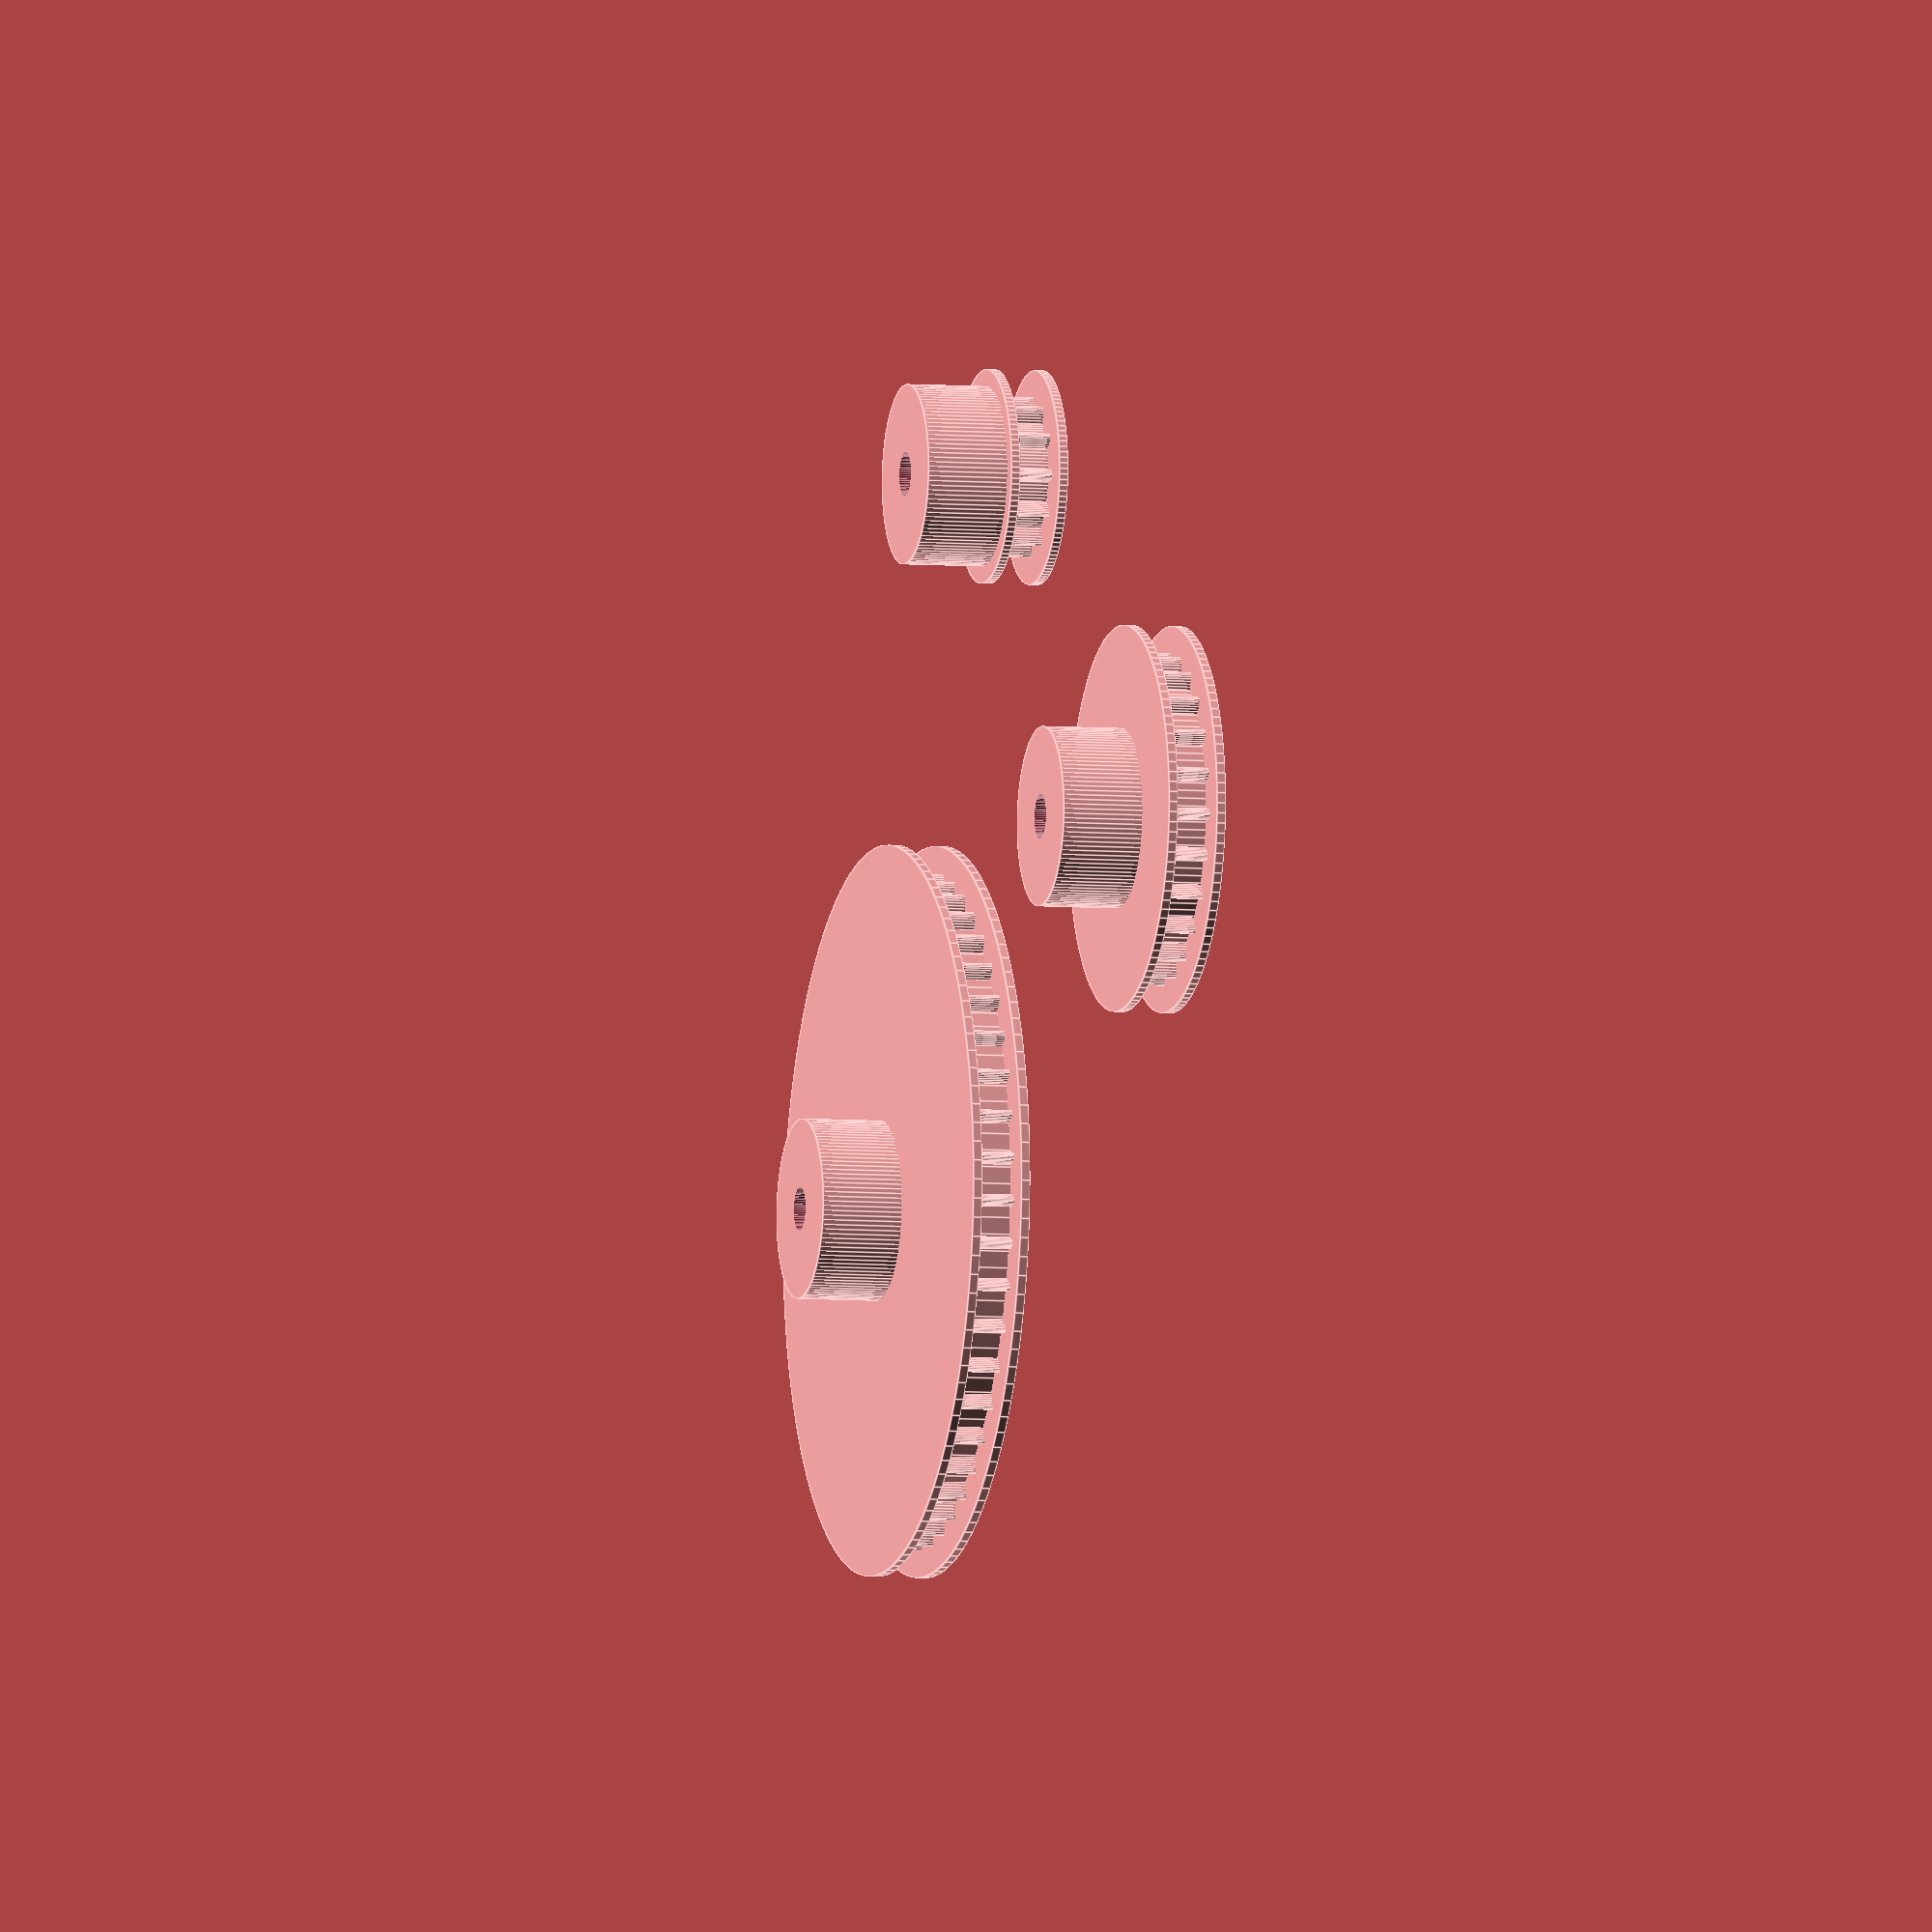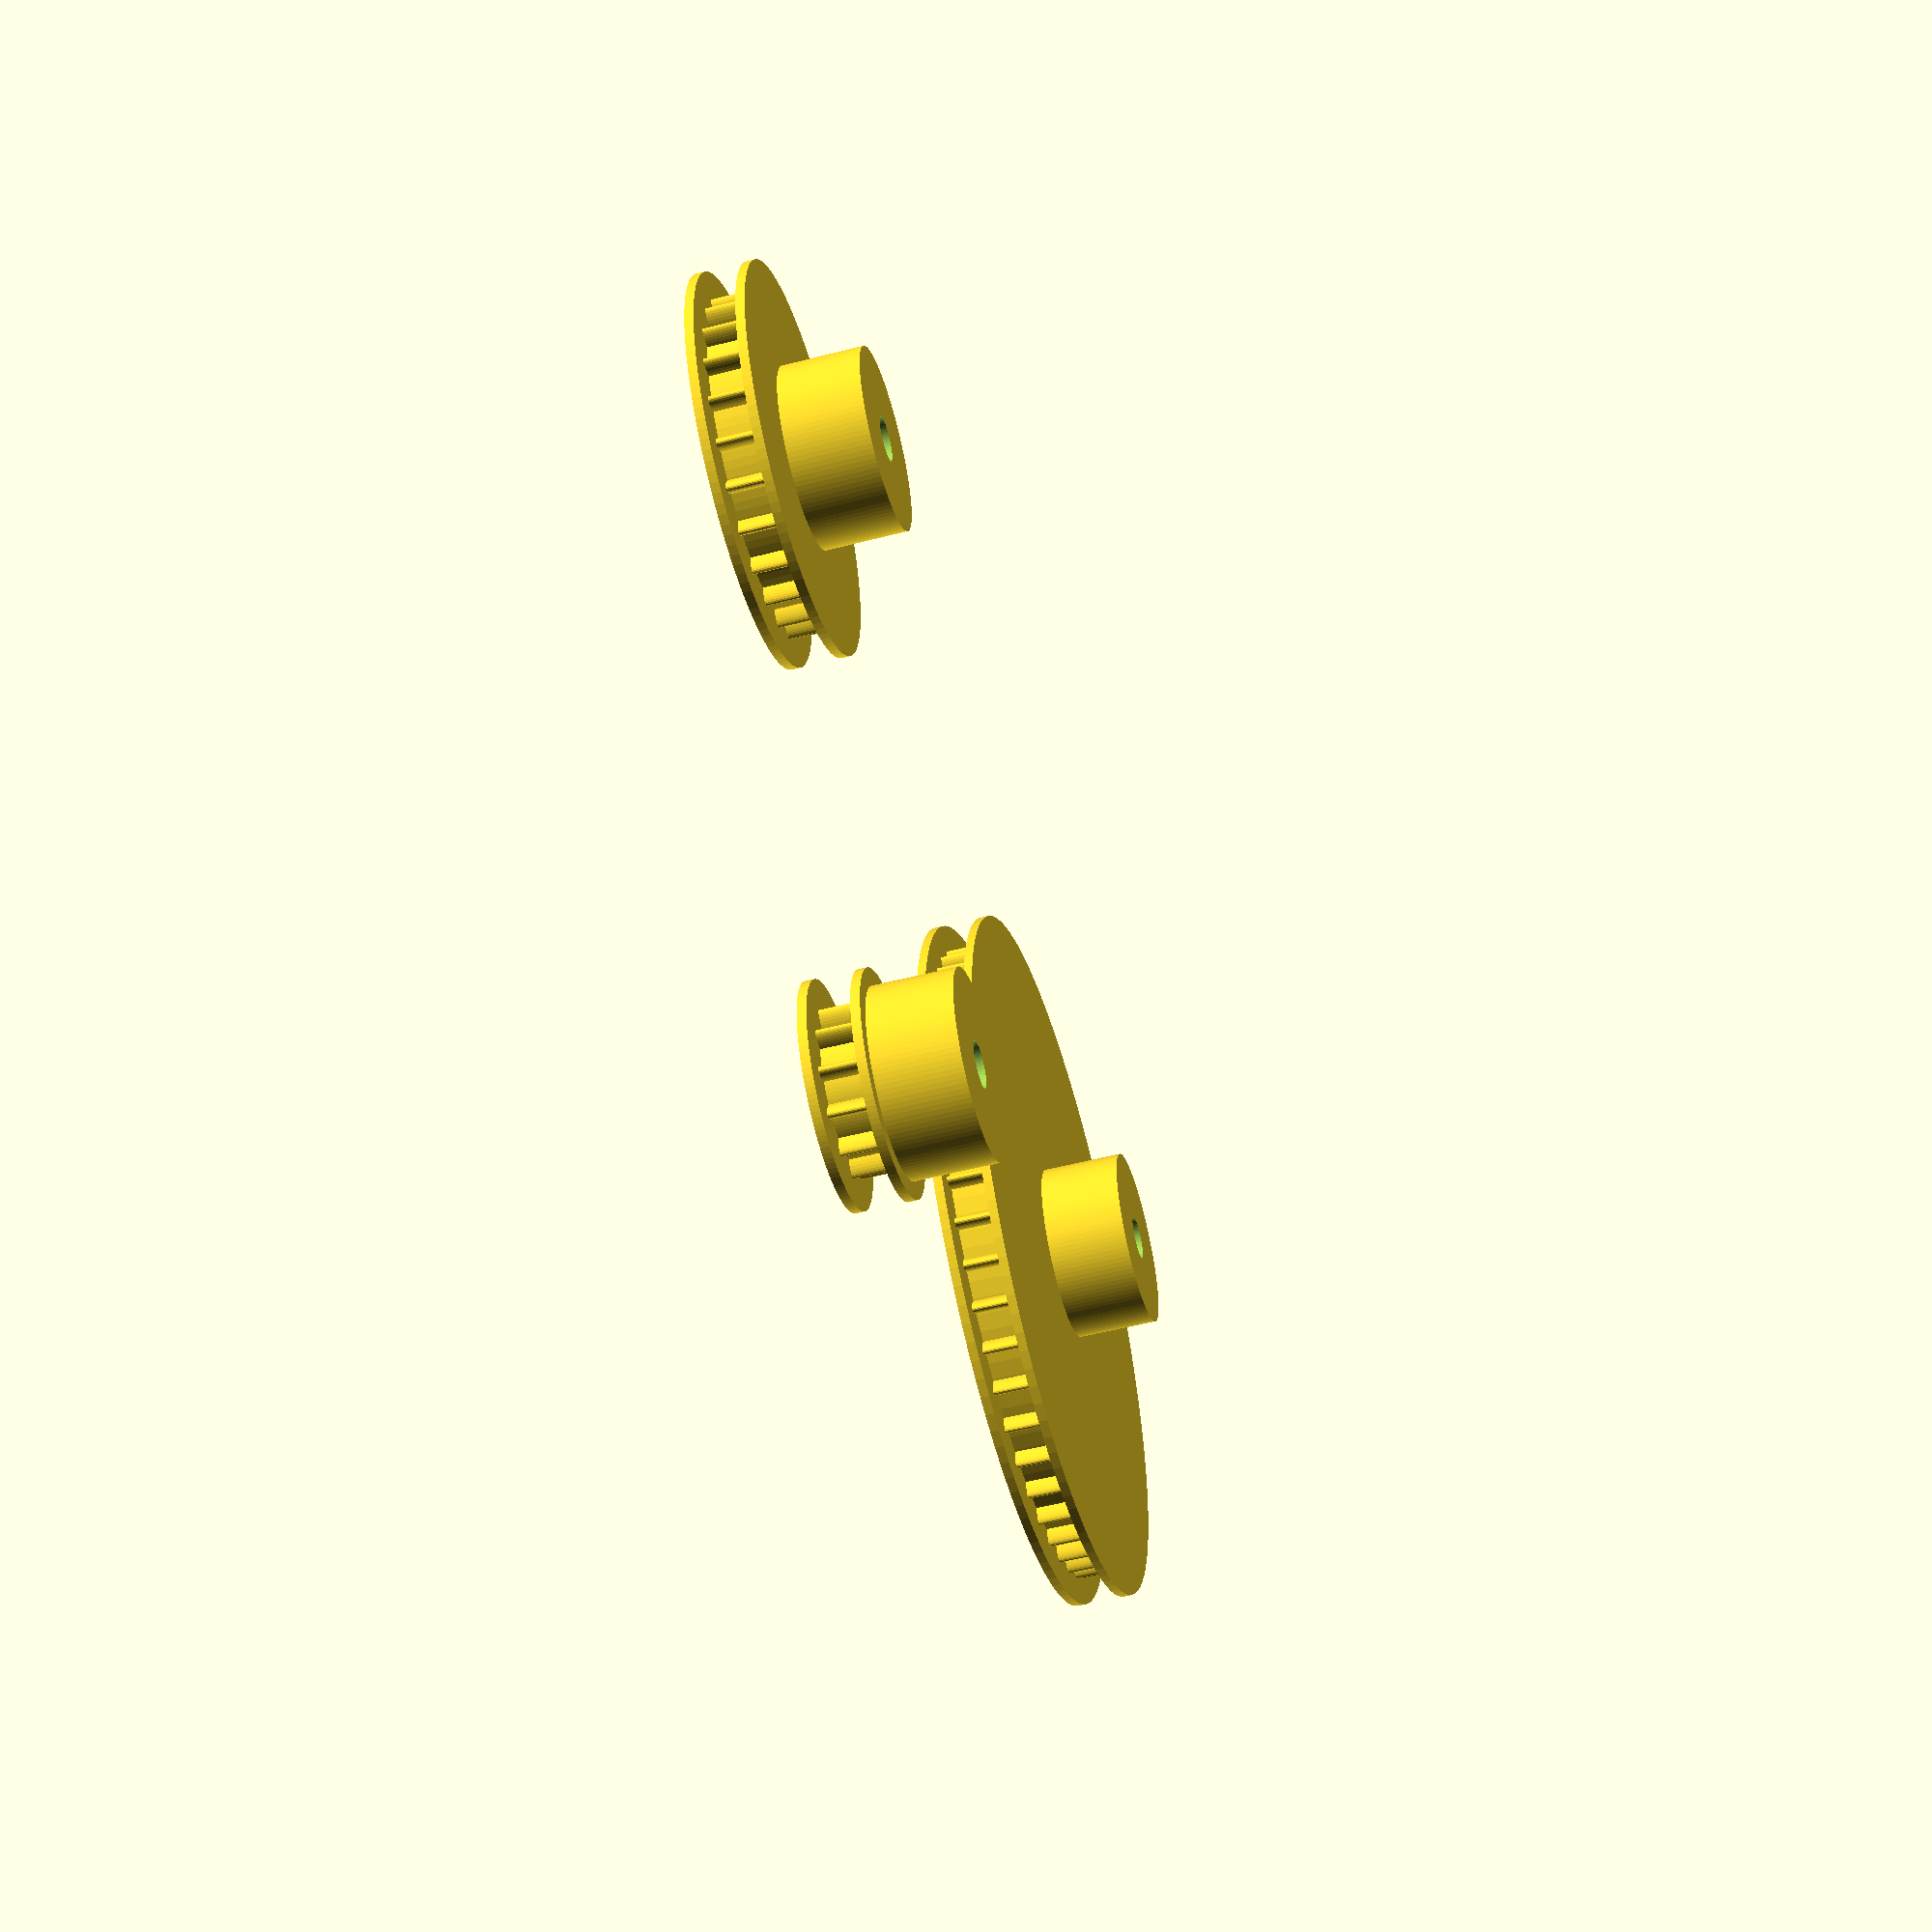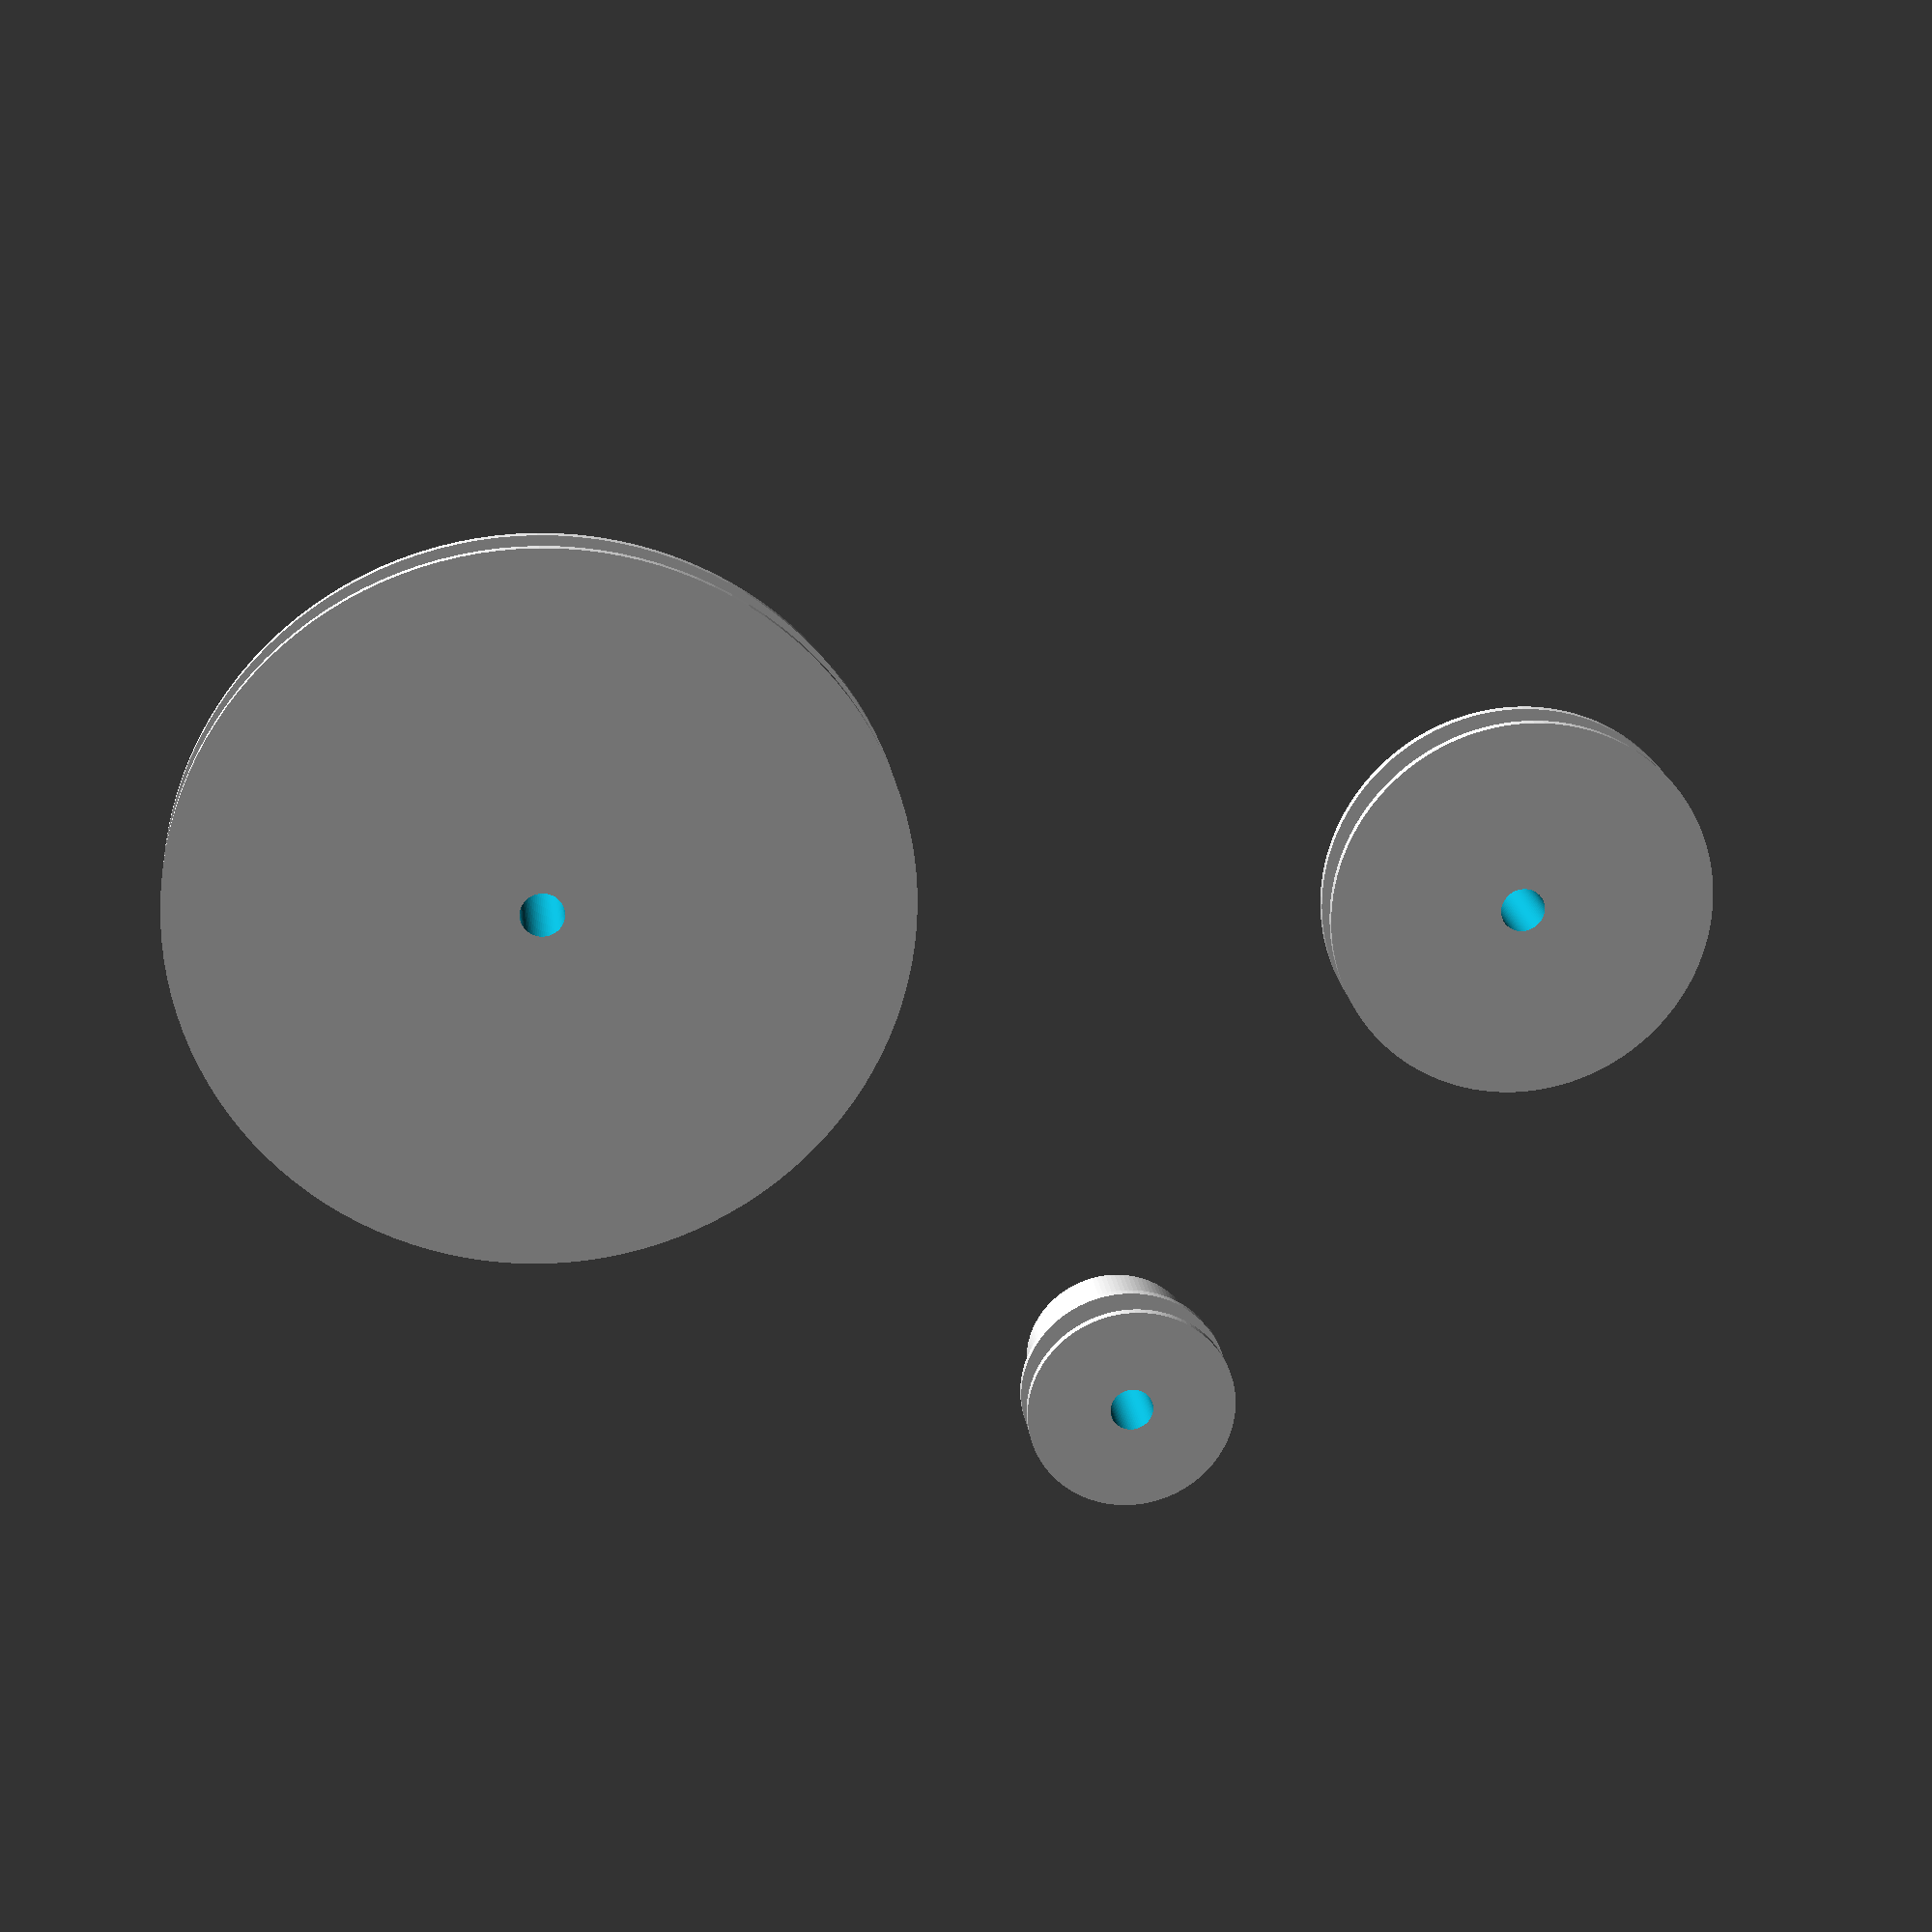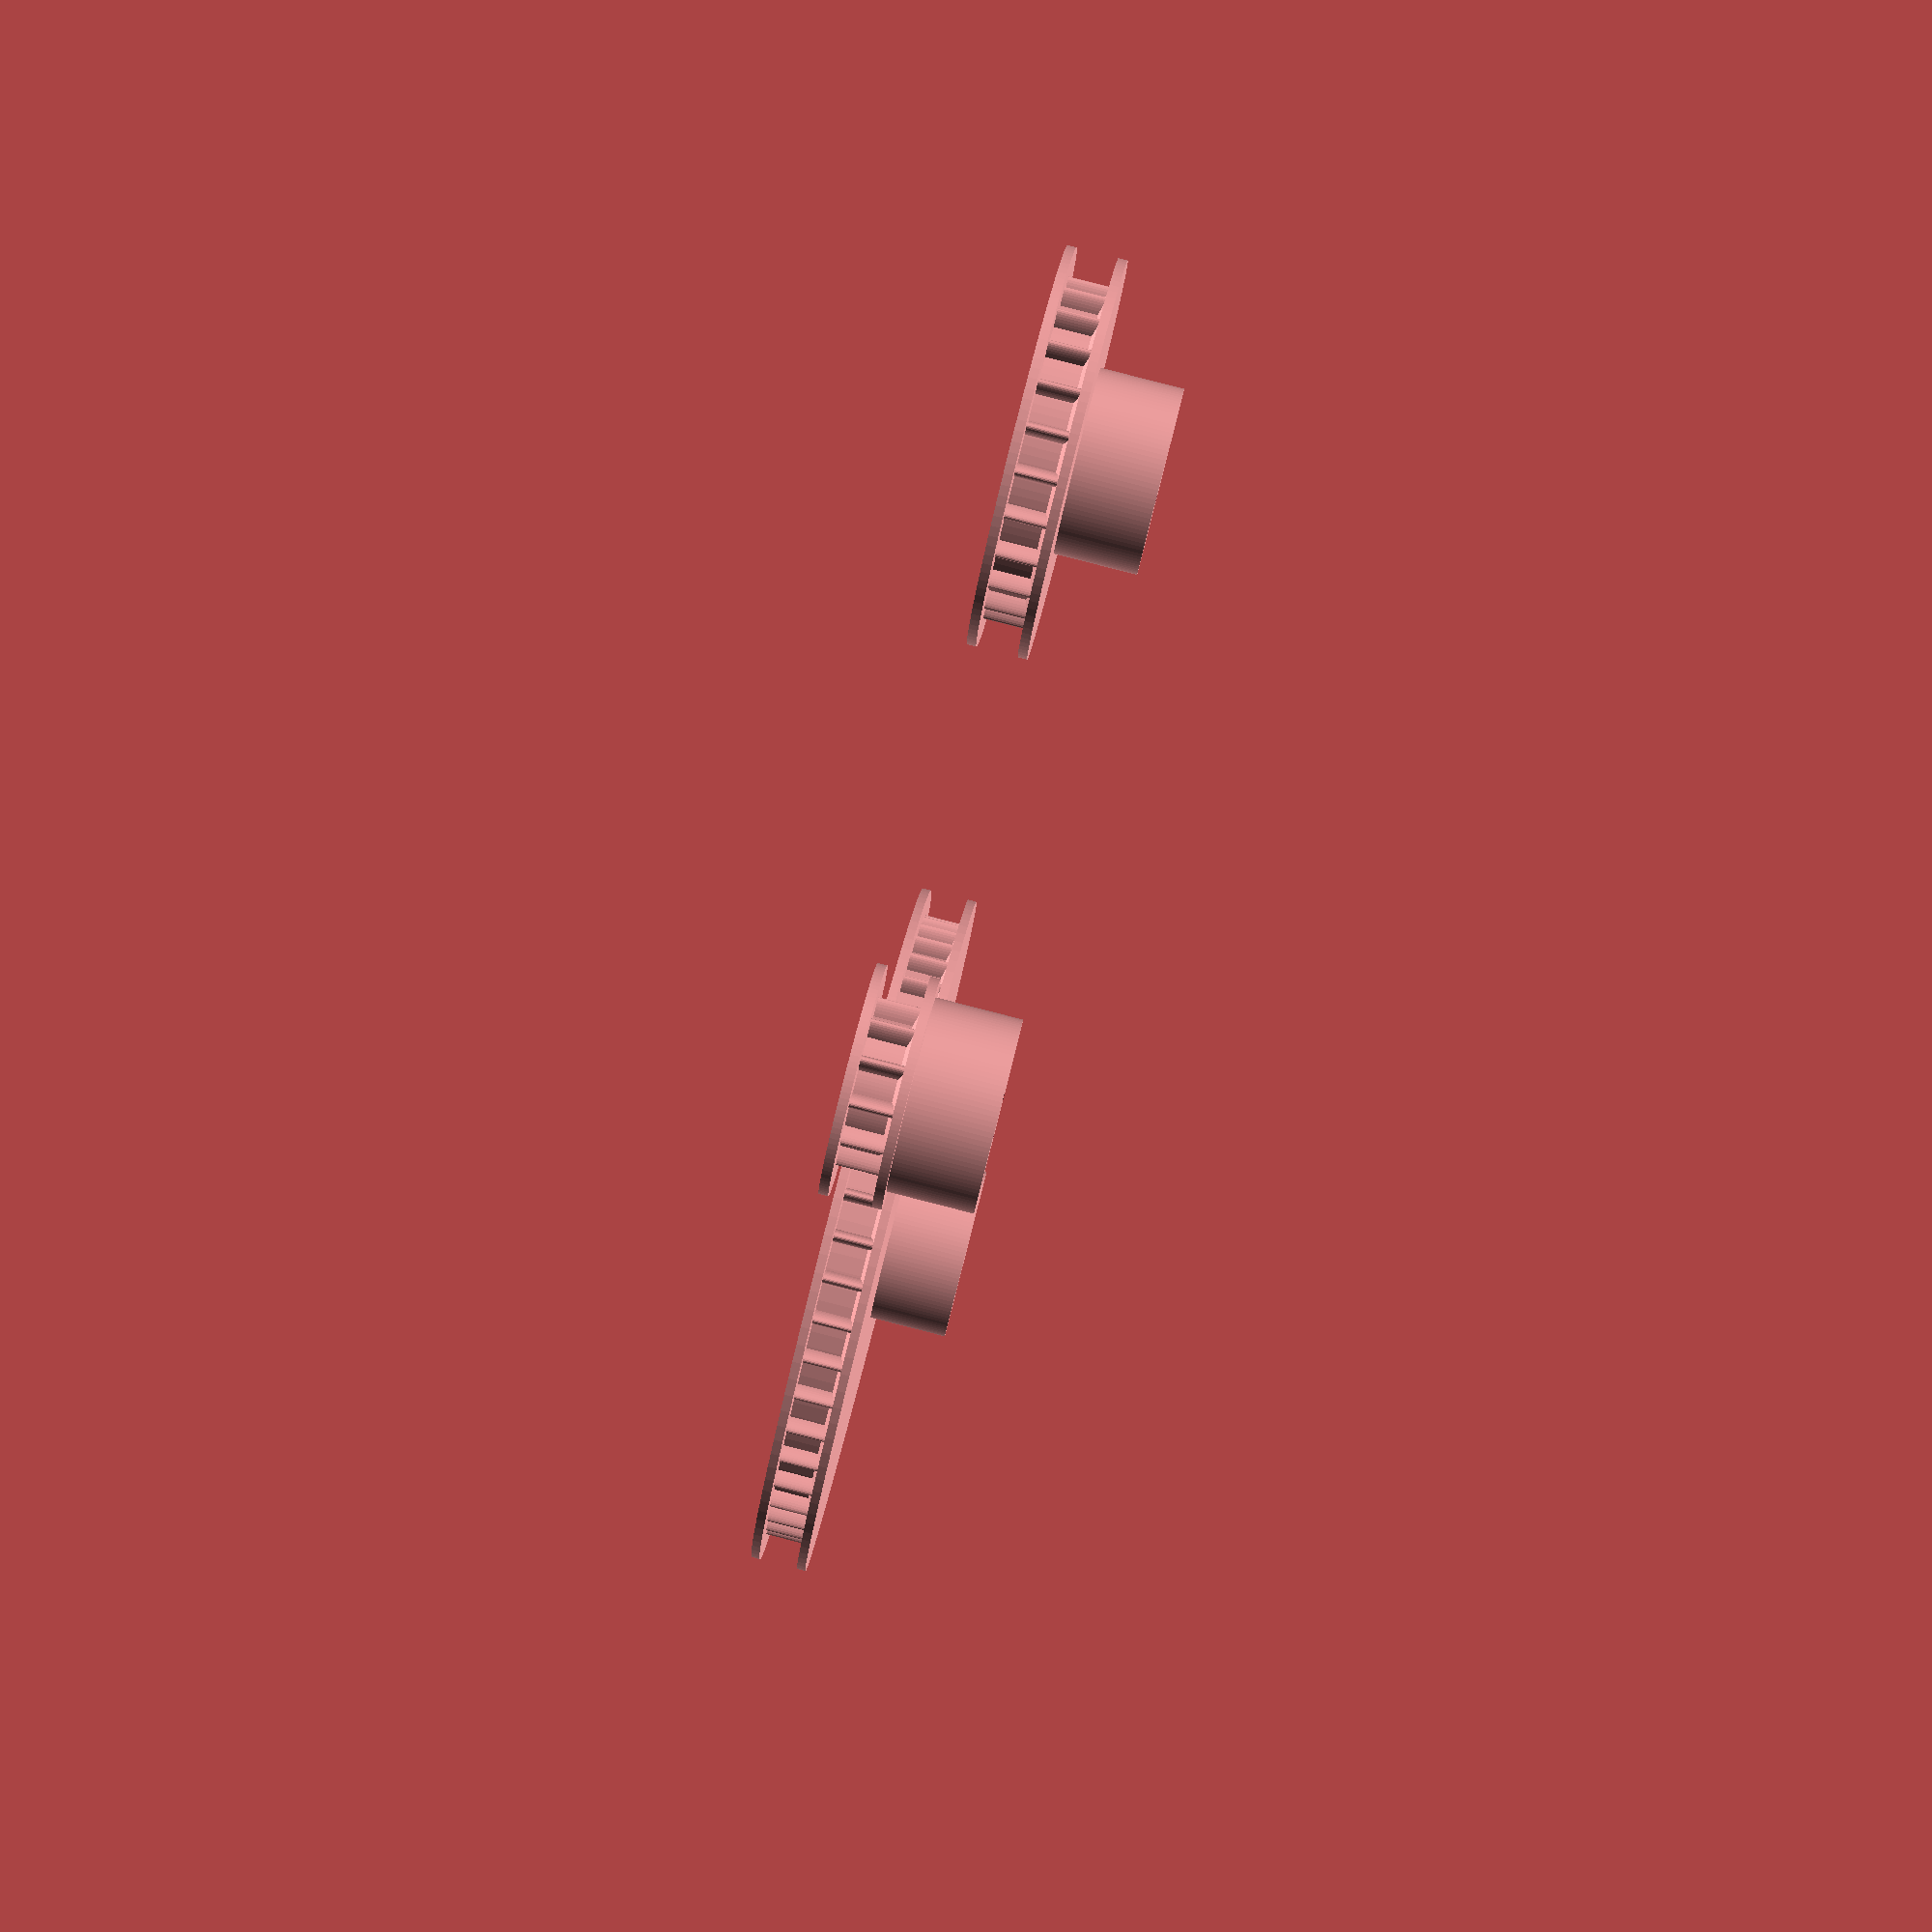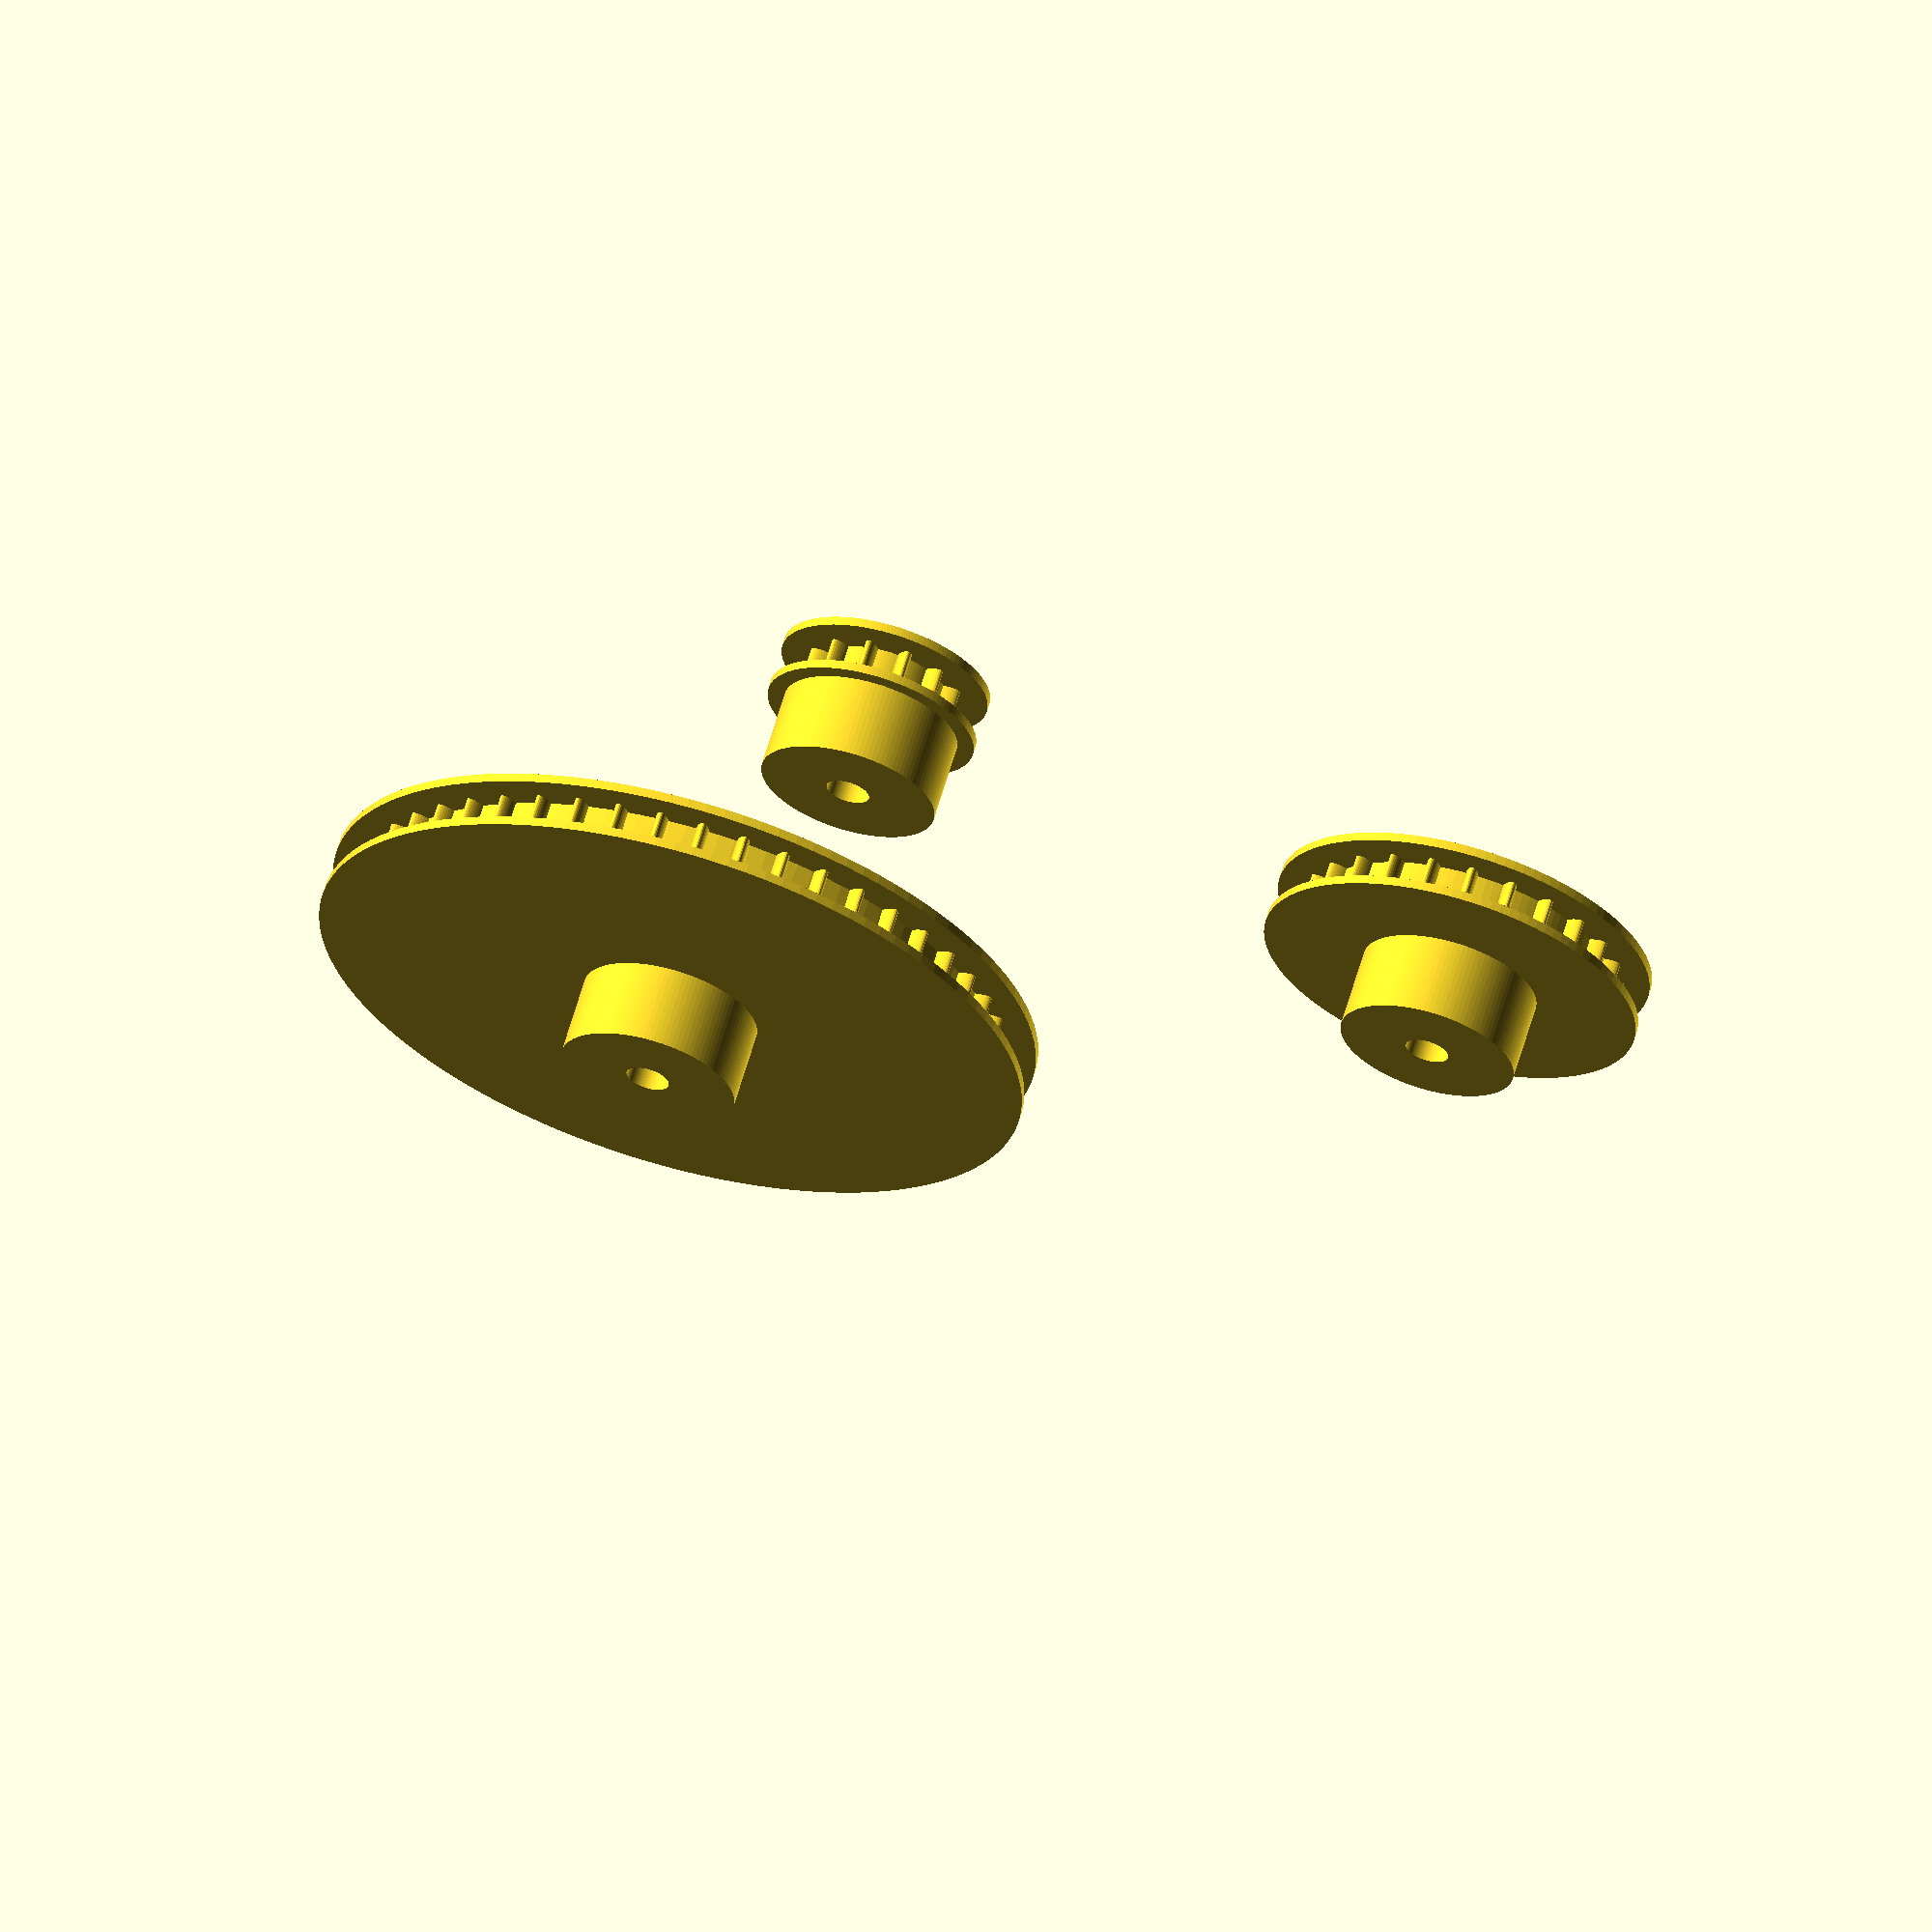
<openscad>
// By Erik de Bruijn <reprap@erikdebruijn.nl>
// License: GPLv2 or later
// Modified by James Newton <jamesnewton@massmind.org> as follows:
// Modified by brendan reddy-best

include <MCAD/teardrop.scad>
toothType = 2; // 1 = slightly rounded, 2 = oval sharp, 3 = square. For square, set the toothWith a little low.

pitch          	= 5   ; // distance between the teath
beltWidth       	= 4   ; // the width/height of the belt. The (vertical) size of the pulley is adapted to this.
beltThickness   	= 0.65; // thickness of the part excluding the notch depth!
notchDepth      	= 1.8 ; // make slightly bigger than actual, to avoid outward curvature in the inner solid part of the pulley
toothWidth     	= 1.4 ; // Teeth of the PULLEY, that is.

PI = 3.14159265;
$fs=0.2; // def 1, 0.2 is high res
$fa=3;//def 12, 3 is very nice

// The smallest pulley that will fit on a 0.25 inch shaft has perhaps 15 teeth?
numTeeth = 12;
translate ([40,40,0]) 
timingPulley
	(pitch            	// distance between the teath
	,beltWidth        	// the width/height of the belt. The (vertical) size of the pulley is adapted to this.
	,beltThickness    	// thickness of the part excluding the notch depth!
	,notchDepth       	// make slightly bigger than actual, to avoid outward curvature in the inner solid part of the pulley
	,toothWidth      	// Teeth of the PULLEY, that is.
	,numTeeth*ratio               	// this value together with the pitch determines the pulley diameter
	,2		//flanges          	// the rims that keep the belt from going anywhere, 0, 1 (on the top) or 2
	,0.5	//flangeHeight    	// how much the flanges angle in toward the inner diameter of the pulley.
	,4.9  	//shaftDiameter   	// the shaft at the center, will be subtracted from the pulley. Better be too small than too wide.
	,0  	//shaftFlatDiameter	// the diameter of the shaft when measured at a flat milled in the shaft. 0 if the shaft is round.
	,20 	//hubDiameter     	// if the hub or timing pulley is big enough to fit a nut, this will be embedded.
	,10 	//hubHeight       	// the hub is connected to the pulley to allow a set screw to go through or as a collar for a nut.
	,2  	//hubSetScrewDiameter// use either a set screw or nut on a shaft. Set to 0 to not use a set screw.
	,90 	//hubSetScrewAngle	// change from 90 to angle the setscrews
	,3  	//hubSetScrews    	// 1 is usually fine, 3 allows centering
	);

// This is for a drill press feed capstan. 
// A force of ~1Kg is required at a radius of 3 inches (7.62cm) is required to move the capstan.
// This is a torque of 22.86 Kg-cm or 318 oz-inches.
ratio = 4;
translate ([-60,0,0]) 
timingPulley
	(pitch            	// distance between the teath
	,beltWidth        	// the width/height of the belt. The (vertical) size of the pulley is adapted to this.
	,beltThickness    	// thickness of the part excluding the notch depth!
	,notchDepth       	// make slightly bigger than actual, to avoid outward curvature in the inner solid part of the pulley
	,toothWidth      	// Teeth of the PULLEY, that is.
	,numTeeth*(ratio/2)               	// this value together with the pitch determines the pulley diameter
	,2		//flanges          	// the rims that keep the belt from going anywhere, 0, 1 (on the top) or 2
	,0.5	//flangeHeight    	// how much the flanges angle in toward the inner diameter of the pulley.
	,4.9  	//shaftDiameter   	// the shaft at the center, will be subtracted from the pulley. Better be too small than too wide.
	,0  	//shaftFlatDiameter	// the diameter of the shaft when measured at a flat milled in the shaft. 0 if the shaft is round.
	,20 	//hubDiameter     	// if the hub or timing pulley is big enough to fit a nut, this will be embedded.
	,10 	//hubHeight       	// the hub is connected to the pulley to allow a set screw to go through or as a collar for a nut.
	,2  	//hubSetScrewDiameter// use either a set screw or nut on a shaft. Set to 0 to not use a set screw.
	,90 	//hubSetScrewAngle	// change from 90 to angle the setscrews
	,3  	//hubSetScrews    	// 1 is usually fine, 3 allows centering
	);

translate ([0,-40,0]) 
timingPulley
	(pitch            	// distance between the teath
	,beltWidth        	// the width/height of the belt. The (vertical) size of the pulley is adapted to this.
	,beltThickness    	// thickness of the part excluding the notch depth!
	,notchDepth       	// make slightly bigger than actual, to avoid outward curvature in the inner solid part of the pulley
	,toothWidth      	// Teeth of the PULLEY, that is.
	,numTeeth               	// this value together with the pitch determines the pulley diameter
	,2		//flanges          	// the rims that keep the belt from going anywhere, 0, 1 (on the top) or 2
	,0.5	//flangeHeight    	// how much the flanges angle in toward the inner diameter of the pulley.
	,4.9  	//shaftDiameter   	// the shaft at the center, will be subtracted from the pulley. Better be too small than too wide.
	,0  	//shaftFlatDiameter	// the diameter of the shaft when measured at a flat milled in the shaft. 0 if the shaft is round.
	,20 	//hubDiameter     	// if the hub or timing pulley is big enough to fit a nut, this will be embedded.
	,10 	//hubHeight       	// the hub is connected to the pulley to allow a set screw to go through or as a collar for a nut.
	,2  	//hubSetScrewDiameter// use either a set screw or nut on a shaft. Set to 0 to not use a set screw.
	,90 	//hubSetScrewAngle	// change from 90 to angle the setscrews
	,3  	//hubSetScrews    	// 1 is usually fine, 3 allows centering
	);

// //////////////////////////////
// OpenSCAD SCRIPT
// //////////////////////////////


module timingPulley
	(pitch            	// distance between the teath
	,beltWidth        	// the width/height of the belt. The (vertical) size of the pulley is adapted to this.
	,beltThickness    	// thickness of the part excluding the notch depth!
	,notchDepth       	// make it slightly bigger than actual, there's an outward curvature in the inner solid part of the pulley
	,toothWidth      	// Teeth of the PULLEY, that is.
	,numTeeth         	// this value together with the pitch determines the pulley diameter
	,flanges          	// the rims that keep the belt from going anywhere, 0, 1 (on the top) or 2
	,flangeHeight    	// how much the flanges angle in toward the inner diameter of the pulley.
	,shaftDiameter   	// the shaft at the center, will be subtracted from the pulley. Better be too small than too wide.
	,shaftFlatDiameter	// the diameter of the shaft when measured at a flat milled in the shaft. 0 if the shaft is round.
	,hubDiameter     	// if the hub or timing pulley is big enough to fit a nut, this will be embedded.
	,hubHeight       	// the hub is connected to the pulley to allow a set screw to go through or as a collar for a nut.
	,hubSetScrewDiameter// use either a set screw or nut on a shaft. Set to 0 to not use a set screw.
	,hubSetScrewAngle	// change from 90 to angle the setscrews
	,hubSetScrews    	// 1 is usually fine, 3 allows centering
) {

	pulleyDiameter = pitch*numTeeth/PI;

	shaftFlat = shaftDiameter - shaftFlatDiameter;
	totalHeight = beltWidth + flangeHeight*flanges + hubHeight;

	if (shaftFlatDiameter>0 || hubSetScrewDiameter>0) {
		echo("set screw or flat, hub, no nut");
		union() {
			difference() {
				union() {
					timingGear(pitch,beltWidth,beltThickness,numTeeth,notchDepth,flanges);
					hub(hubDiameter,hubHeight,hubSetScrewDiameter);
					}
				translate([0,0,-(beltWidth)]) 
					shaft(totalHeight*2,shaftDiameter); //can't use just totalHeight because the shaft is being centered.
				}
			if (shaftFlatDiameter>0	) {
				if (hubSetScrewDiameter>0) {
					//add in the flat, but put the last set screw hole back in.
					difference() {
						translate([(shaftDiameter/2)-shaftFlat,-shaftDiameter/2,-(beltWidth + flangeHeight*flanges)]) 
							cube([shaftFlat,shaftDiameter,totalHeight]);
						rotate([0,0,360]) translate([shaftDiameter/1.3,0,hubHeight/2]) rotate([0,hubSetScrewAngle,0]) 
							teardrop(hubSetScrewDiameter/2, hubDiameter/1.9, true);
						}
					}
				else {
					//just add in the flat.
					translate([(shaftDiameter/2)-shaftFlat,-shaftDiameter/2,-(beltWidth + flangeHeight*flanges)]) 
						cube([shaftFlat,shaftDiameter,totalHeight]);
					}
				}
			}
		}
	else {
		difference() {
			union() {
				timingGear(pitch,beltWidth,beltThickness,numTeeth,notchDepth,flanges);
				if(pulleyDiameter < hubDiameter) {
					hub(hubDiameter,hubHeight,hubSetScrewDiameter);
					}
				}
			translate([0,0,-(beltWidth)]) shaft(totalHeight*2,shaftDiameter); 
			//can't use just totalHeight because the shaft is being centered.
		if(pulleyDiameter >= hubDiameter) {
			echo("no hub needed");
			translate([0,0,-(beltWidth/2)]) nutSize(shaftDiameter,beltWidth);
			}
		else {
			translate([0,0,hubHeight-(beltWidth/2)]) nutSize(shaftDiameter,beltWidth);

			}

		}
	}
module shaft(shaftHeight, shaftDiameter)  {	
	cylinder(h = shaftHeight, r = shaftDiameter/2, center =true);
	}


module timingGear(pitch,beltWidth,beltThickness,numTeeth,notchDepth,flanges) {
	toothHeight = beltWidth+flangeHeight*flanges;
	circumference = numTeeth*pitch;
	outerRadius = circumference/PI/2-beltThickness;
	innerRadius = circumference/PI/2-notchDepth-beltThickness;

	union()
	{
		//solid part of gear
		translate([0,0,-toothHeight]) cylinder(h = toothHeight, r = innerRadius, center =false);
		//teeth part of gear
		translate([0,0,-toothHeight/2]) teeth(pitch,numTeeth,toothWidth,notchDepth,toothHeight);
	
		// flanges:
		if (1==flanges) {
			//top flange
			translate([0,0,0]) cylinder(h = 1, r=outerRadius+3);
			translate([0,0,-flangeHeight]) cylinder(h = flangeHeight, r2=outerRadius,r1=innerRadius);
			}
		if (2==flanges) {
			//top flange
			translate([0,0,0]) cylinder(h = 1, r=outerRadius+3);
			translate([0,0,-flangeHeight]) cylinder(h = flangeHeight, r2=outerRadius,r1=innerRadius);
			//bottom flange
			translate([0,0,-toothHeight-0.5]) cylinder(h = 1, r=outerRadius+3);
			translate([0,0,-toothHeight]) cylinder(h = flangeHeight, r1=outerRadius,r2=innerRadius);
			}
		}
	}

	module teeth(pitch,numTeeth,toothWidth,notchDepth,toothHeight)
	{
		// teeth are apart by the 'pitch' distance
		// this determines the outer radius of the teeth
		circumference = numTeeth*pitch;
		outerRadius = circumference/PI/2-beltThickness;
		innerRadius = circumference/PI/2-notchDepth-beltThickness;
		echo("Teeth diameter is: ", outerRadius*2);
		echo("Pulley inside of teeth radius is: ", innerRadius*2);
		
		for(i = [0:numTeeth-1])
		{
			rotate([0,0,i*360/numTeeth]) translate([innerRadius,0,0]) 
				tooth(toothWidth,notchDepth, toothHeight,toothType);
		}
	}
	module tooth(toothWidth,notchDepth, toothHeight,toothType)
	{
		if(toothType == 1)
		{
			union()
			{
				translate([notchDepth*0.25,0,0]) 
					cube(size = [notchDepth,toothWidth,toothHeight],center = true);
		  		translate([notchDepth*0.75,0,0]) scale([notchDepth/4, toothWidth/2, 1]) 
					cylinder(h = toothHeight, r = 1, center=true);
			}
		}
		if(toothType == 2)
			scale([notchDepth, toothWidth/2, 1]) cylinder(h = toothHeight, r = 1, center=true);

		if(toothType == 3)
		{
			union()
			{
				#translate([notchDepth*0.5-1,0,0]) cube(size = [notchDepth+2,toothWidth,toothHeight],center = true);
		  		//scale([notchDepth/4, toothWidth/2, 1]) cylinder(h = toothHeight, r = 1, center=true);
			}
		}
	}

module hub(hubDiameter,hubHeight,hubSetScrewDiameter) {
	if(hubSetScrewDiameter == 0) {
		cylinder(h = hubHeight, r = hubDiameter/2, center =false);
		}
	if(hubSetScrewDiameter > 0) {
		difference() 	{
			cylinder(h = hubHeight, r = hubDiameter/2, center =false);
			for(rotZ=[1:hubSetScrews])
				rotate([0,0,360*(rotZ/hubSetScrews)]) translate([shaftDiameter/1.3,0,hubHeight/2]) rotate([0,hubSetScrewAngle,0]) 
					teardrop(hubSetScrewDiameter/2, hubDiameter/1.9,true);
			}
		}
	}
}


module nutSize(d, h) { //guesses a net size based on the shaft diameter. Warns on non-standard diameters
//http://www.physics.harvard.edu/services/machineshop/shoplinks/MetricScrewThreadChart.pdf
//https://docs.google.com/spreadsheet/ccc?key=0Akap0WDOII5mdDhiVDJyTmQ5QXhSMTJ6Z2ZZWmFxQkE#gid=1
	if (d<1.78) {echo("ERROR: Shaft to small for nut");}
	if (d>=1.78 	&& d<1.85)  {nut( 1.6,h);}	//an M1.6 nut will be used on a shaft from 1.78 to 1.85mm
	if (d>=1.85	&& d<2.01)  {nut( 1.8,h);}
	if (d>=2.01	&& d<2.63)  {nut( 2.0,h);}
	if (d>=2.63	&& d<3.37)  {nut( 3.0,h);}
	if (d>=3.37	&& d<3.89)  {nut( 3.5,h);}
	if (d>=3.89	&& d<4.42)  {nut( 4.0,h);}
	if (d>=4.42	&& d<4.86)  {nut( 4.5,h);}
	if (d>=4.86	&& d<5.63)  {nut( 5.0,h);}
	if (d>=5.63	&& d<6.64)  {nut( 6.0,h);}
	if (d>=6.64	&& d<7.67)  {nut( 7.0,h);}
	if (d>=7.67	&& d<9.26)  {nut( 8.0,h);}
	if (d>=9.26	&& d<11.30) {nut(10.0,h);}
	if (d>=11.30	&& d<13.28) {nut(12.0,h);}
	if (d>=13.28	&& d<15.27) {nut(14.0,h);}
	if (d>=15.27	&& d<17.25) {nut(16.0,h);}
	if (d>=17.25	&& d<19.43) {nut(18.0,h);}
	if (d>=19.43	&& d<20.62) {nut(20.0,h);}
   if (d>=20.62)	{echo ("ERROR: Shaft to big for nut");}
	}


// also in ~/RepRap/Object Files/nuts.scad
module nut(nutSize,height) {
// Based on some random measurements:
// M3 = 5.36
// M5 = 7.85
// M8 = 12.87
	hexSize = nutSize + 12.67 - 8; // only checked this for M8 hex nuts!!
	echo("Nut size:",nutSize);
	union() {
		 for(i=[0:5]) {
			intersection() {
				rotate([0,0,60*i]) translate([0,-hexSize/2,0]) cube([hexSize/2,hexSize,height]);
				rotate([0,0,60*(i+1)]) translate([0,-hexSize/2,0]) cube([hexSize/2,hexSize,height]);
				}
			}
		}
	}

</openscad>
<views>
elev=185.7 azim=3.5 roll=105.1 proj=o view=edges
elev=53.6 azim=25.4 roll=285.4 proj=p view=wireframe
elev=340.6 azim=19.8 roll=173.2 proj=p view=solid
elev=93.9 azim=342.0 roll=255.7 proj=p view=wireframe
elev=115.8 azim=348.4 roll=163.7 proj=o view=wireframe
</views>
